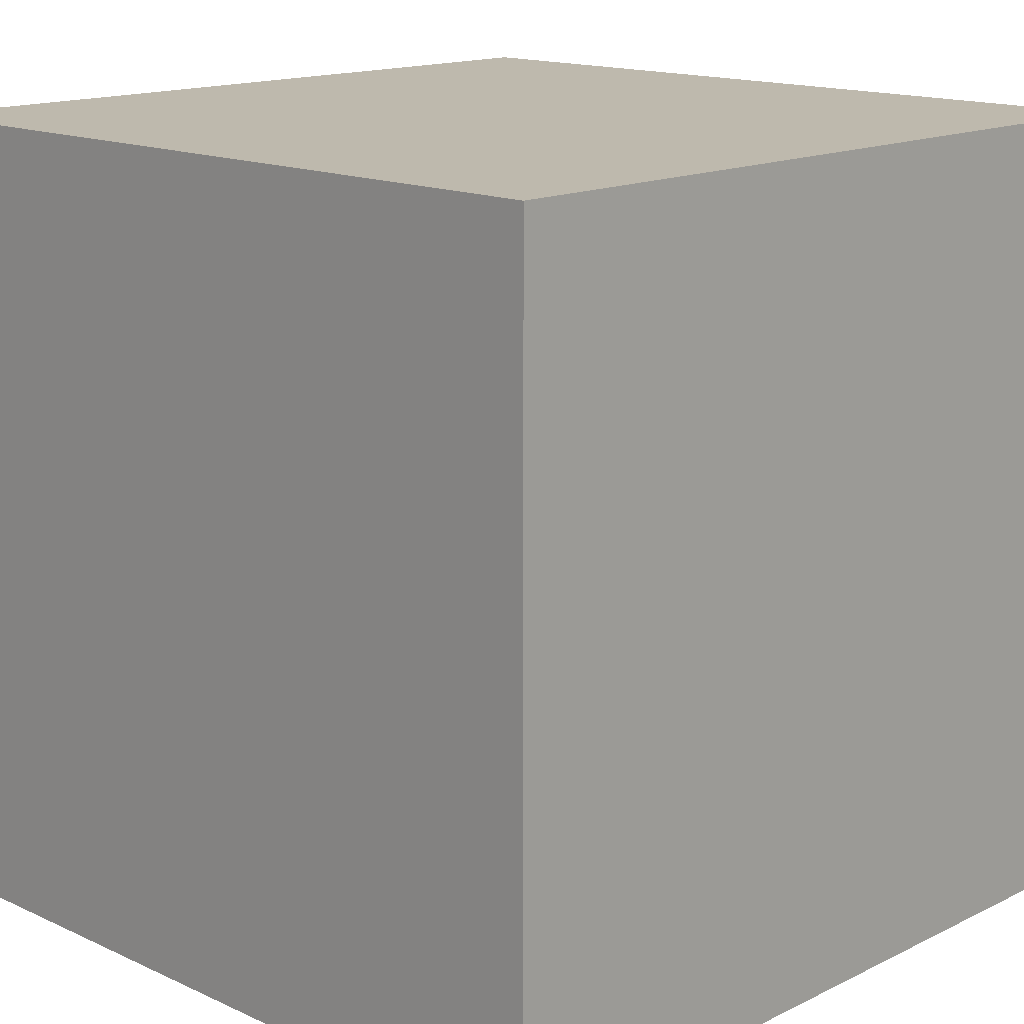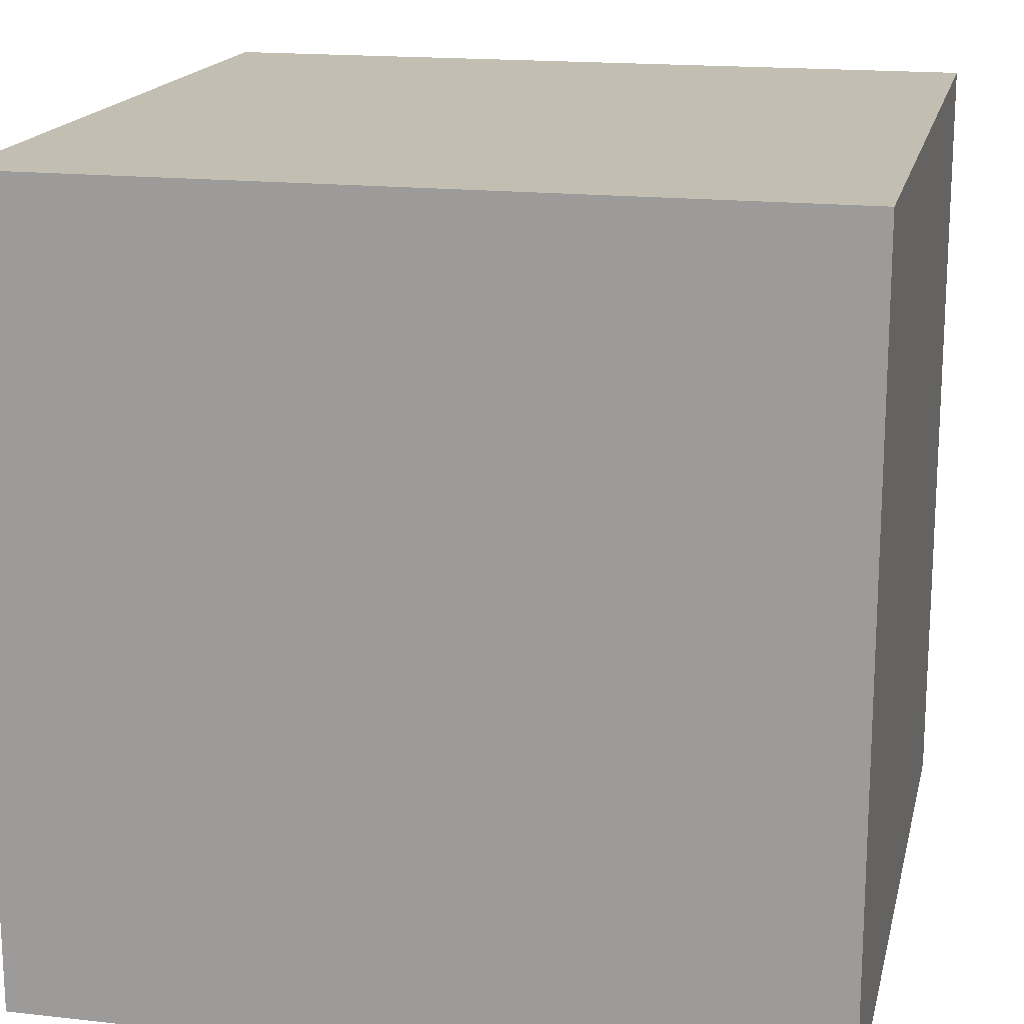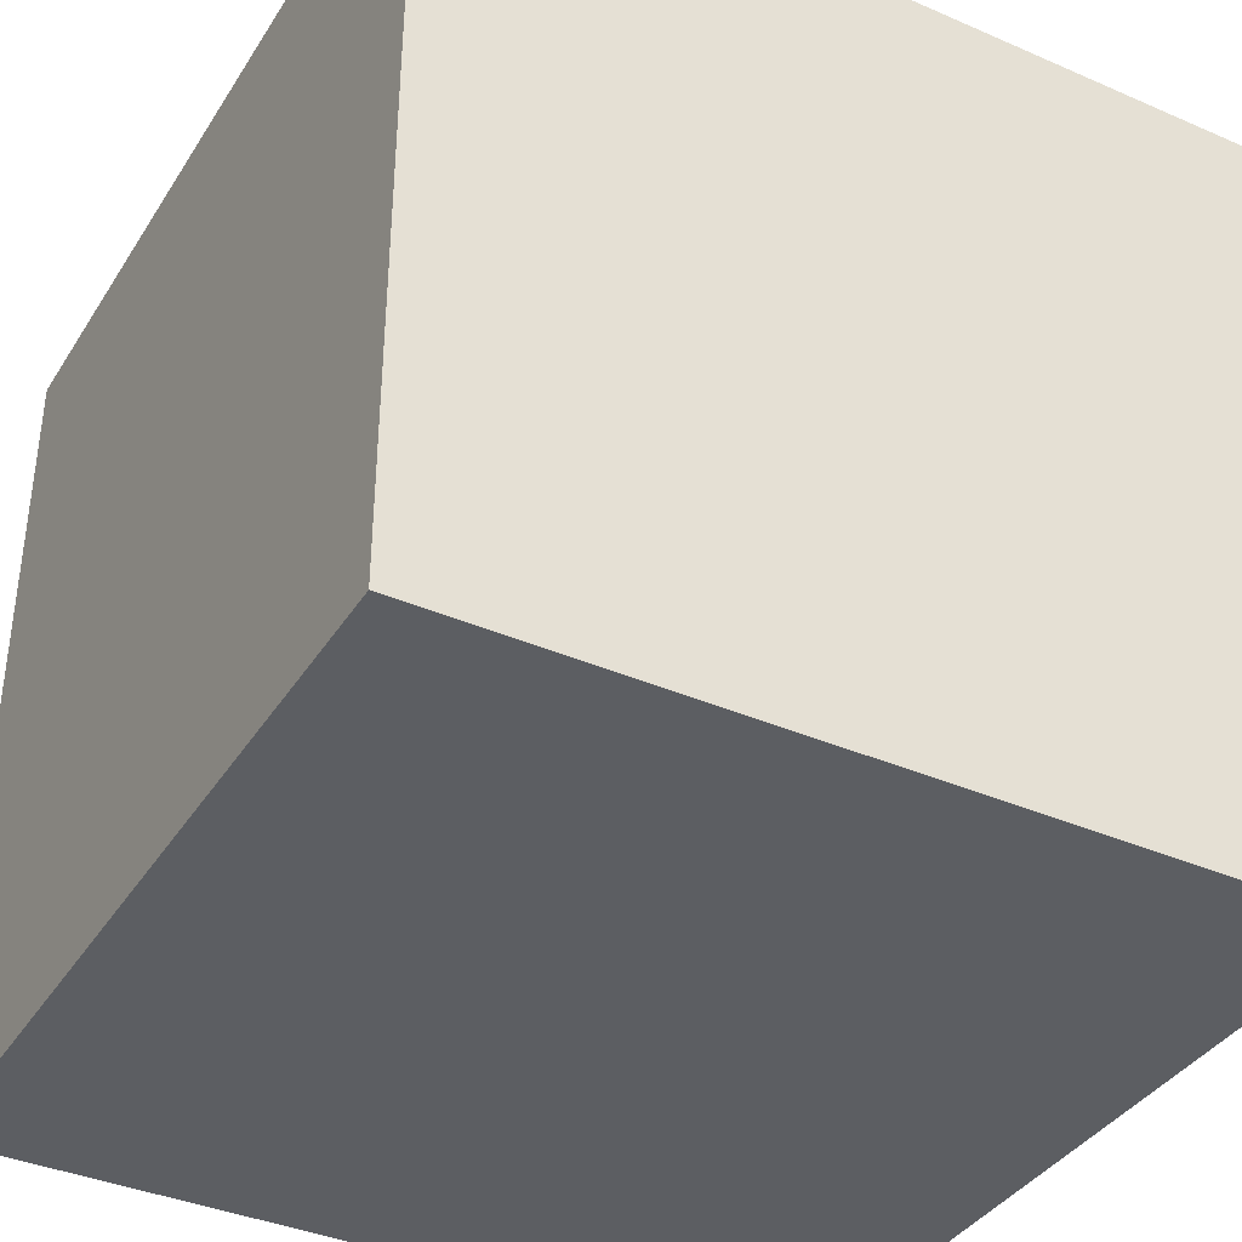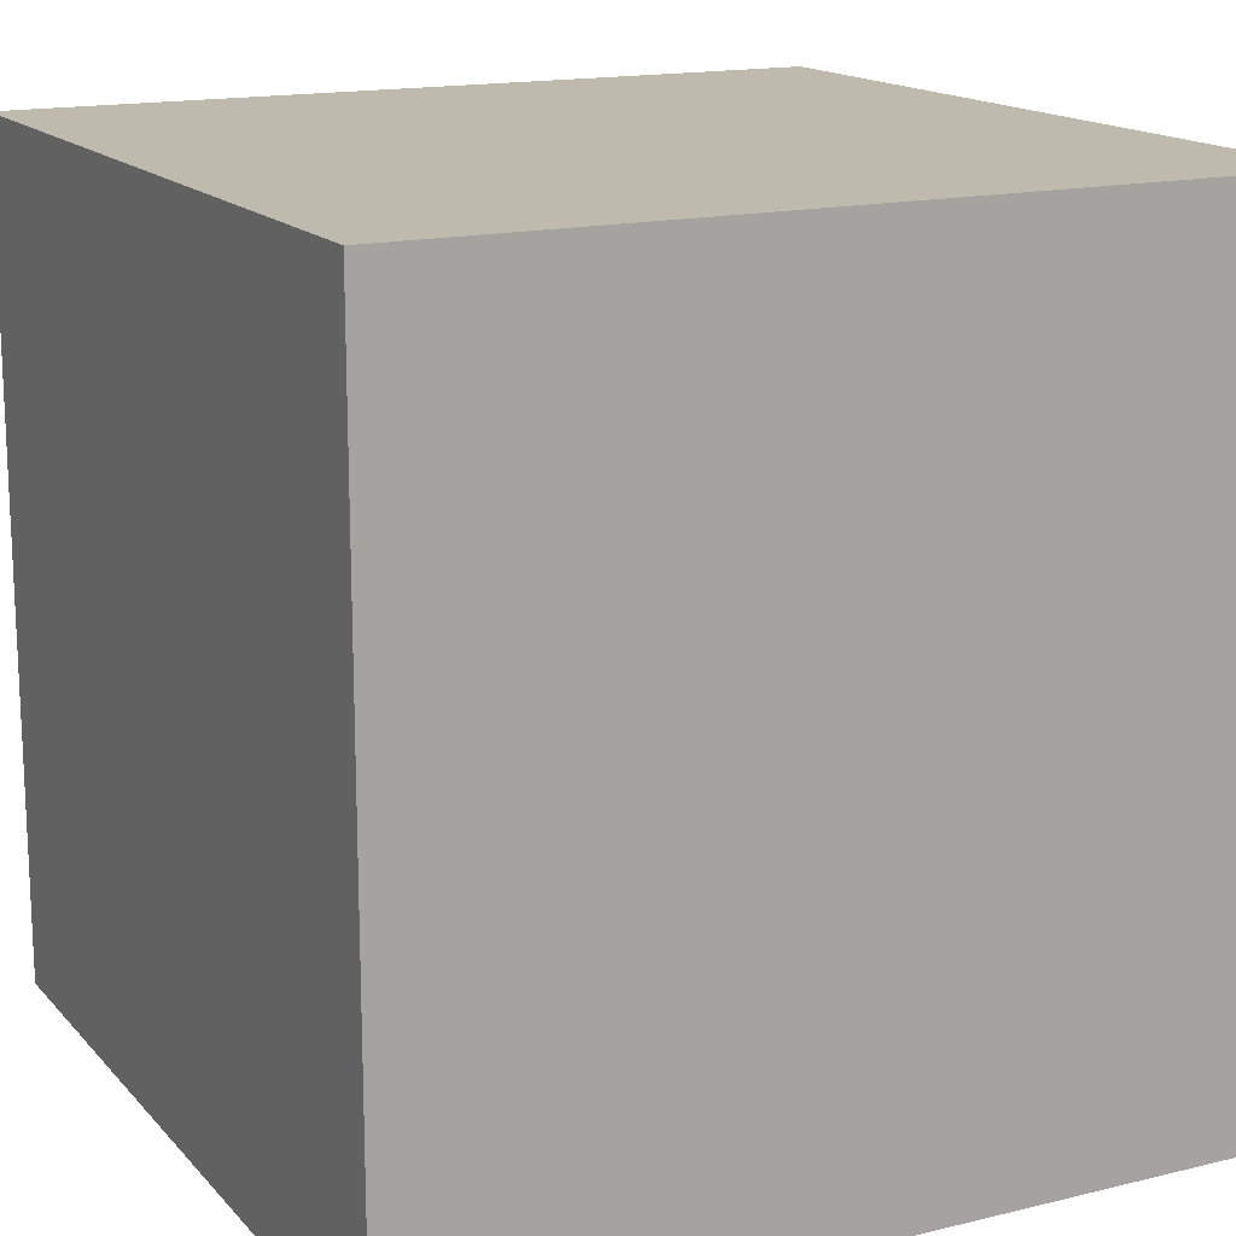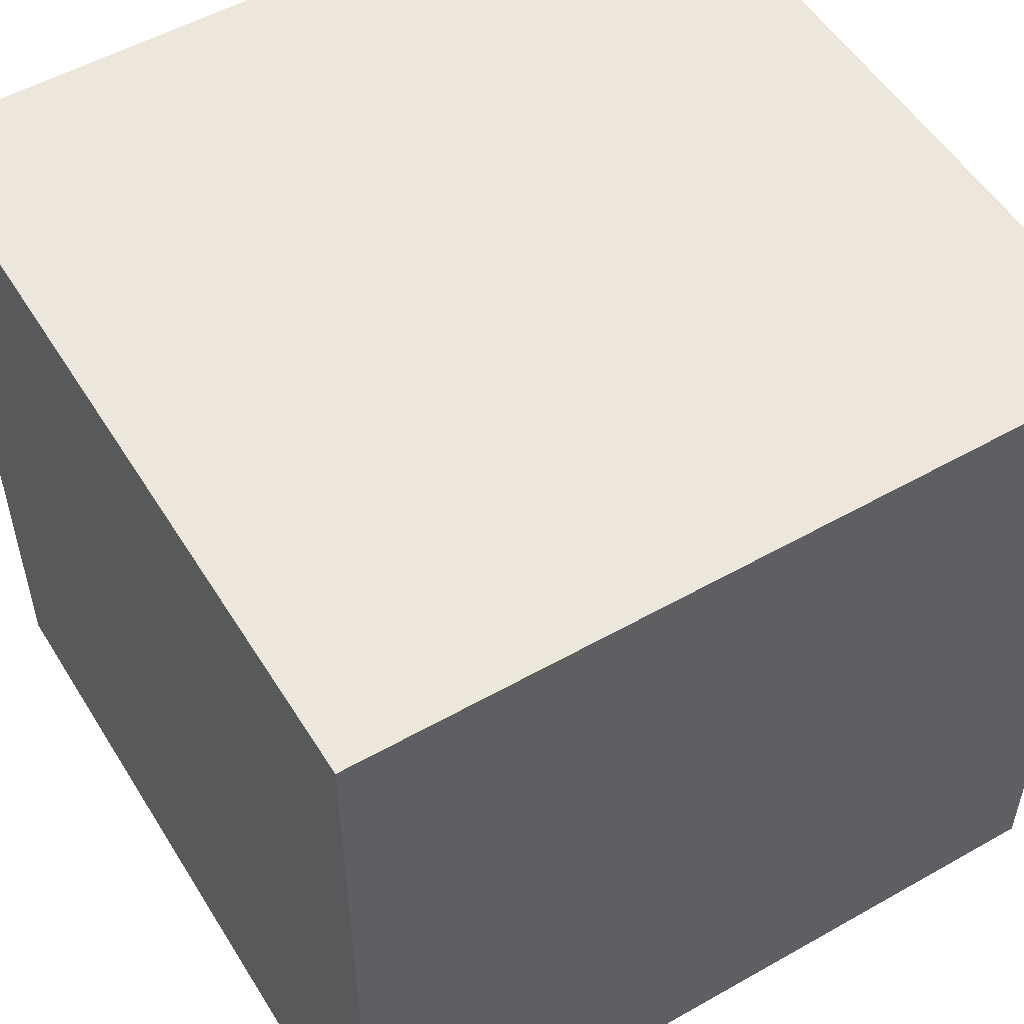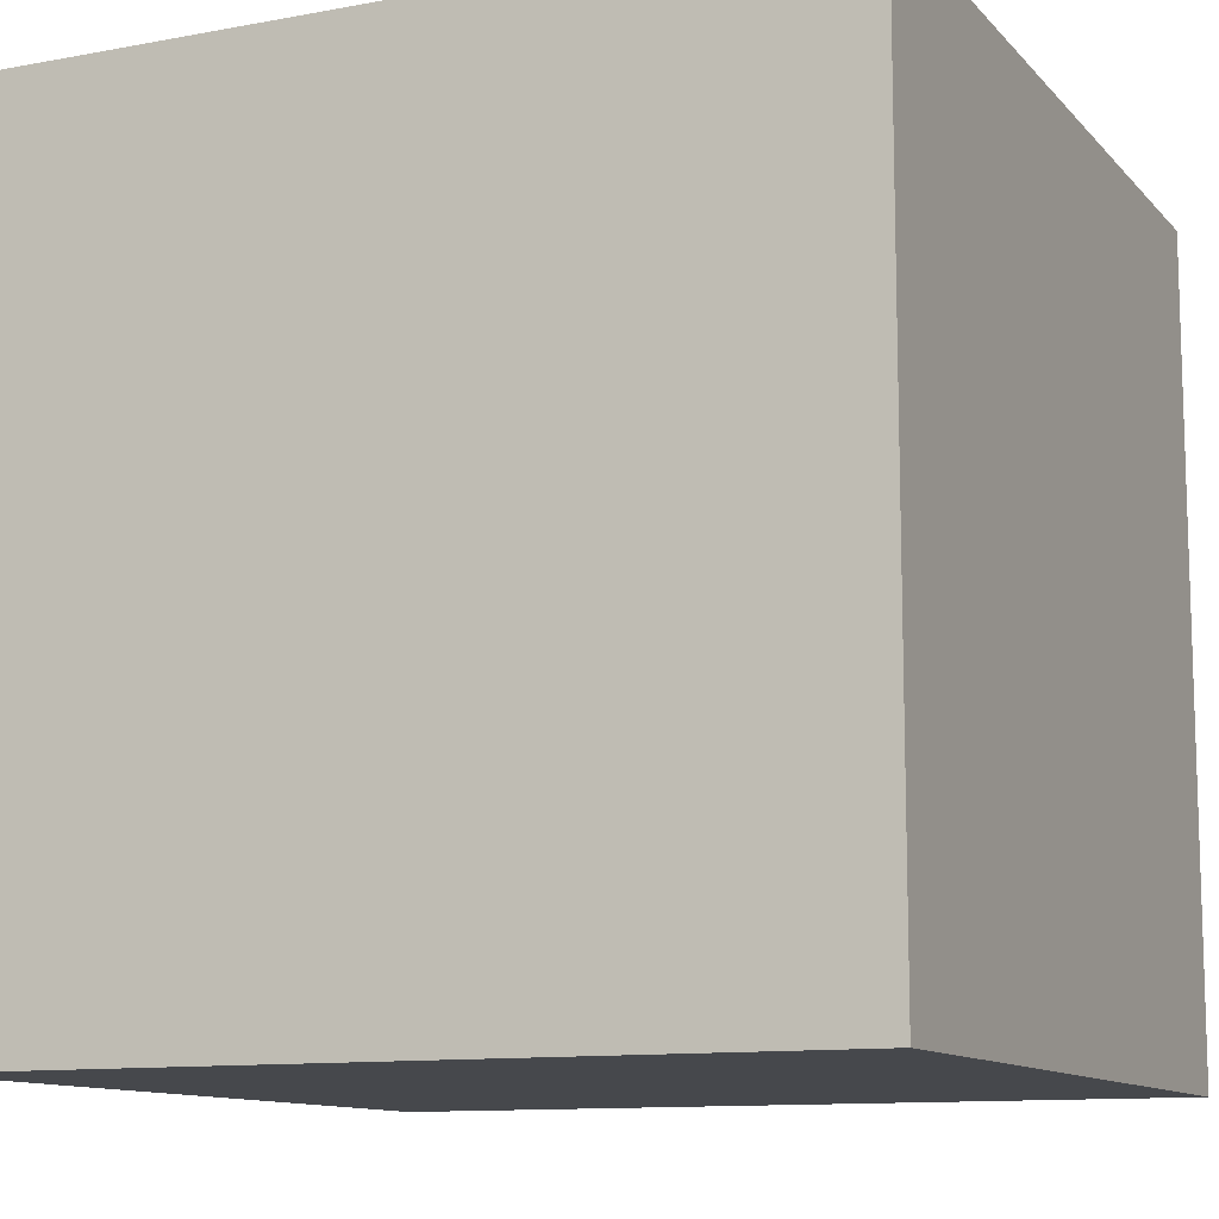
<metadata>
{"format":"obj","ext":"obj","renderer":"f3d","projection":"perspective","resolution":1024,"background":"white","views":[{"elev":15.2,"azim":44.1,"up":"+Y"},{"elev":17.1,"azim":102.6,"up":"+Z"},{"elev":-38.0,"azim":-28.9,"up":"+Y"},{"elev":15.8,"azim":153.1,"up":"+Z"},{"elev":53.2,"azim":-121.2,"up":"+Y"},{"elev":-11.3,"azim":114.5,"up":"+Z"}]}
</metadata>
<code>
v -1 -1 1
v -1 -0.6 1
v -1 -0.2 1
v -1 0.2 1
v -1 0.6 1
v -1 1 1
v -0.6 -1 1
v -0.6 -0.6 1
v -0.6 -0.2 1
v -0.6 0.2 1
v -0.6 0.6 1
v -0.6 1 1
v -0.2 -1 1
v -0.2 -0.6 1
v -0.2 -0.2 1
v -0.2 0.2 1
v -0.2 0.6 1
v -0.2 1 1
v 0.2 -1 1
v 0.2 -0.6 1
v 0.2 -0.2 1
v 0.2 0.2 1
v 0.2 0.6 1
v 0.2 1 1
v 0.6 -1 1
v 0.6 -0.6 1
v 0.6 -0.2 1
v 0.6 0.2 1
v 0.6 0.6 1
v 0.6 1 1
v 1 -1 1
v 1 -0.6 1
v 1 -0.2 1
v 1 0.2 1
v 1 0.6 1
v 1 1 1
v 1 -1 0.6
v 1 -0.6 0.6
v 1 -0.2 0.6
v 1 0.2 0.6
v 1 0.6 0.6
v 1 1 0.6
v 1 -1 0.2
v 1 -0.6 0.2
v 1 -0.2 0.2
v 1 0.2 0.2
v 1 0.6 0.2
v 1 1 0.2
v 1 -1 -0.2
v 1 -0.6 -0.2
v 1 -0.2 -0.2
v 1 0.2 -0.2
v 1 0.6 -0.2
v 1 1 -0.2
v 1 -1 -0.6
v 1 -0.6 -0.6
v 1 -0.2 -0.6
v 1 0.2 -0.6
v 1 0.6 -0.6
v 1 1 -0.6
v 1 -1 -1
v 1 -0.6 -1
v 1 -0.2 -1
v 1 0.2 -1
v 1 0.6 -1
v 1 1 -1
v 0.6 -1 -1
v 0.6 -0.6 -1
v 0.6 -0.2 -1
v 0.6 0.2 -1
v 0.6 0.6 -1
v 0.6 1 -1
v 0.2 -1 -1
v 0.2 -0.6 -1
v 0.2 -0.2 -1
v 0.2 0.2 -1
v 0.2 0.6 -1
v 0.2 1 -1
v -0.2 -1 -1
v -0.2 -0.6 -1
v -0.2 -0.2 -1
v -0.2 0.2 -1
v -0.2 0.6 -1
v -0.2 1 -1
v -0.6 -1 -1
v -0.6 -0.6 -1
v -0.6 -0.2 -1
v -0.6 0.2 -1
v -0.6 0.6 -1
v -0.6 1 -1
v -1 -1 -1
v -1 -0.6 -1
v -1 -0.2 -1
v -1 0.2 -1
v -1 0.6 -1
v -1 1 -1
v -1 -1 -0.6
v -1 -0.6 -0.6
v -1 -0.2 -0.6
v -1 0.2 -0.6
v -1 0.6 -0.6
v -1 1 -0.6
v -1 -1 -0.2
v -1 -0.6 -0.2
v -1 -0.2 -0.2
v -1 0.2 -0.2
v -1 0.6 -0.2
v -1 1 -0.2
v -1 -1 0.2
v -1 -0.6 0.2
v -1 -0.2 0.2
v -1 0.2 0.2
v -1 0.6 0.2
v -1 1 0.2
v -1 -1 0.6
v -1 -0.6 0.6
v -1 -0.2 0.6
v -1 0.2 0.6
v -1 0.6 0.6
v -1 1 0.6
v -0.6 1 0.6
v -0.6 1 0.2
v -0.6 1 -0.2
v -0.6 1 -0.6
v -0.2 1 0.6
v -0.2 1 0.2
v -0.2 1 -0.2
v -0.2 1 -0.6
v 0.2 1 0.6
v 0.2 1 0.2
v 0.2 1 -0.2
v 0.2 1 -0.6
v 0.6 1 0.6
v 0.6 1 0.2
v 0.6 1 -0.2
v 0.6 1 -0.6
v -0.6 -1 -0.6
v -0.6 -1 -0.2
v -0.6 -1 0.2
v -0.6 -1 0.6
v -0.2 -1 -0.6
v -0.2 -1 -0.2
v -0.2 -1 0.2
v -0.2 -1 0.6
v 0.2 -1 -0.6
v 0.2 -1 -0.2
v 0.2 -1 0.2
v 0.2 -1 0.6
v 0.6 -1 -0.6
v 0.6 -1 -0.2
v 0.6 -1 0.2
v 0.6 -1 0.6
o Cube
f 7 8 2 1
f 13 14 8 7
f 19 20 14 13
f 25 26 20 19
f 31 32 26 25
f 8 9 3 2
f 14 15 9 8
f 20 21 15 14
f 26 27 21 20
f 32 33 27 26
f 9 10 4 3
f 15 16 10 9
f 21 22 16 15
f 27 28 22 21
f 33 34 28 27
f 10 11 5 4
f 16 17 11 10
f 22 23 17 16
f 28 29 23 22
f 34 35 29 28
f 11 12 6 5
f 17 18 12 11
f 23 24 18 17
f 29 30 24 23
f 35 36 30 29
f 37 38 32 31
f 43 44 38 37
f 49 50 44 43
f 55 56 50 49
f 61 62 56 55
f 38 39 33 32
f 44 45 39 38
f 50 51 45 44
f 56 57 51 50
f 62 63 57 56
f 39 40 34 33
f 45 46 40 39
f 51 52 46 45
f 57 58 52 51
f 63 64 58 57
f 40 41 35 34
f 46 47 41 40
f 52 53 47 46
f 58 59 53 52
f 64 65 59 58
f 41 42 36 35
f 47 48 42 41
f 53 54 48 47
f 59 60 54 53
f 65 66 60 59
f 67 68 62 61
f 73 74 68 67
f 79 80 74 73
f 85 86 80 79
f 91 92 86 85
f 68 69 63 62
f 74 75 69 68
f 80 81 75 74
f 86 87 81 80
f 92 93 87 86
f 69 70 64 63
f 75 76 70 69
f 81 82 76 75
f 87 88 82 81
f 93 94 88 87
f 70 71 65 64
f 76 77 71 70
f 82 83 77 76
f 88 89 83 82
f 94 95 89 88
f 71 72 66 65
f 77 78 72 71
f 83 84 78 77
f 89 90 84 83
f 95 96 90 89
f 97 98 92 91
f 103 104 98 97
f 109 110 104 103
f 115 116 110 109
f 1 2 116 115
f 98 99 93 92
f 104 105 99 98
f 110 111 105 104
f 116 117 111 110
f 2 3 117 116
f 99 100 94 93
f 105 106 100 99
f 111 112 106 105
f 117 118 112 111
f 3 4 118 117
f 100 101 95 94
f 106 107 101 100
f 112 113 107 106
f 118 119 113 112
f 4 5 119 118
f 101 102 96 95
f 107 108 102 101
f 113 114 108 107
f 119 120 114 113
f 5 6 120 119
f 12 121 120 6
f 18 125 121 12
f 24 129 125 18
f 30 133 129 24
f 36 42 133 30
f 121 122 114 120
f 125 126 122 121
f 129 130 126 125
f 133 134 130 129
f 42 48 134 133
f 122 123 108 114
f 126 127 123 122
f 130 131 127 126
f 134 135 131 130
f 48 54 135 134
f 123 124 102 108
f 127 128 124 123
f 131 132 128 127
f 135 136 132 131
f 54 60 136 135
f 124 90 96 102
f 128 84 90 124
f 132 78 84 128
f 136 72 78 132
f 60 66 72 136
f 85 137 97 91
f 79 141 137 85
f 73 145 141 79
f 67 149 145 73
f 61 55 149 67
f 137 138 103 97
f 141 142 138 137
f 145 146 142 141
f 149 150 146 145
f 55 49 150 149
f 138 139 109 103
f 142 143 139 138
f 146 147 143 142
f 150 151 147 146
f 49 43 151 150
f 139 140 115 109
f 143 144 140 139
f 147 148 144 143
f 151 152 148 147
f 43 37 152 151
f 140 7 1 115
f 144 13 7 140
f 148 19 13 144
f 152 25 19 148
f 37 31 25 152

</code>
